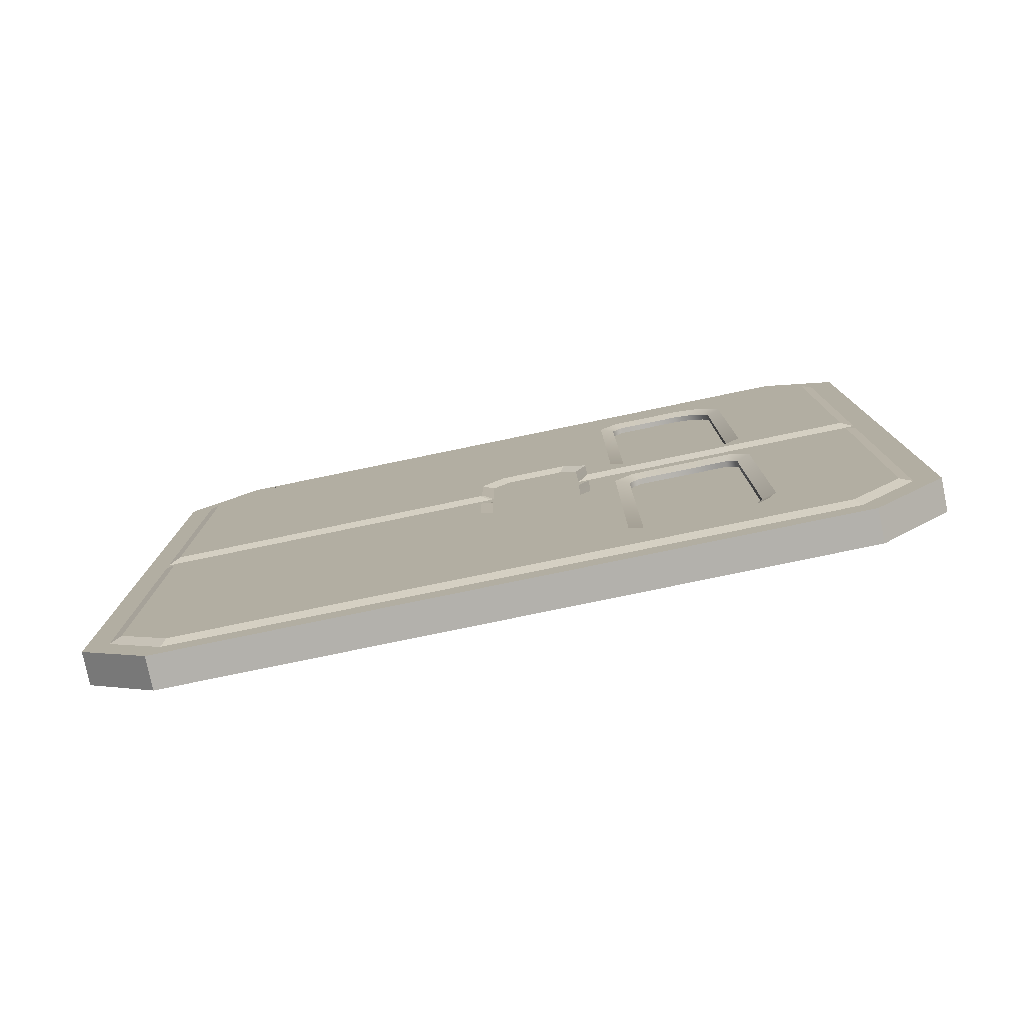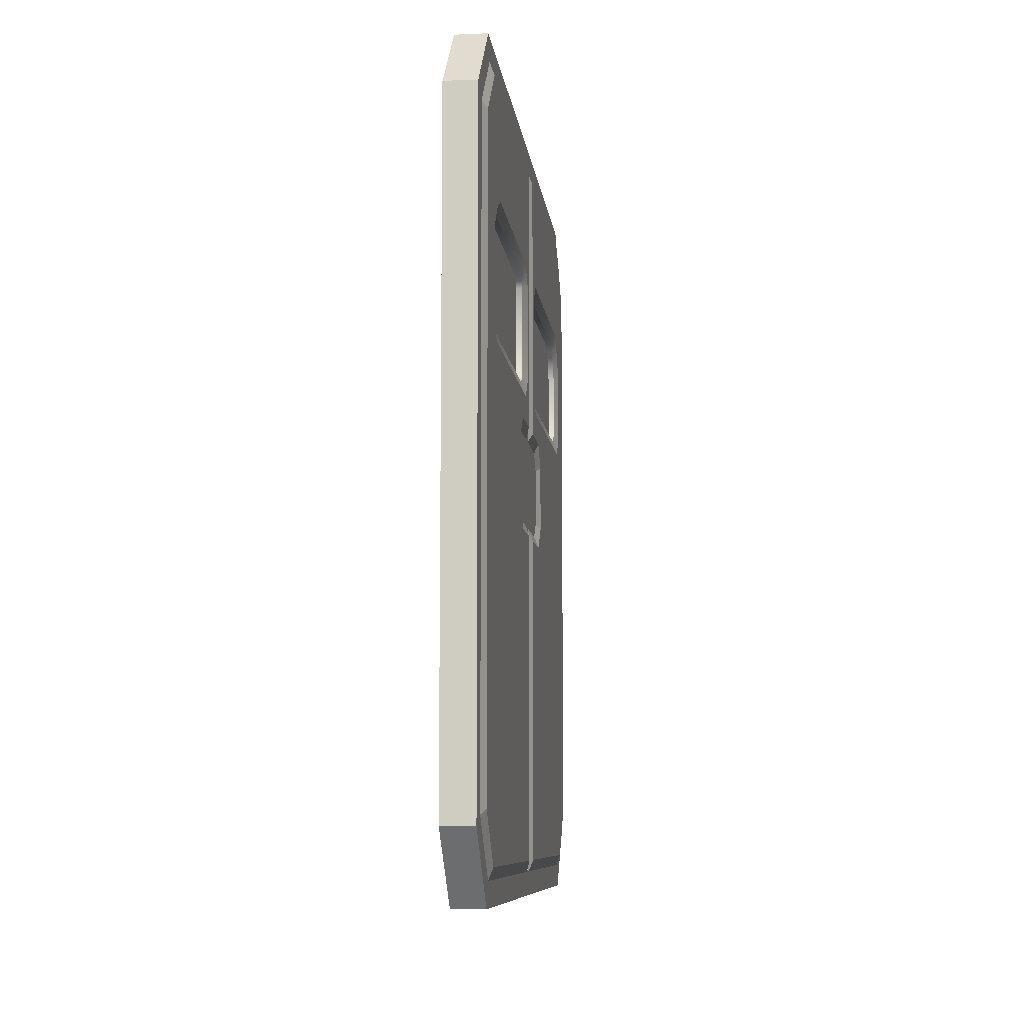
<metadata>
{"format":"obj","ext":"obj","renderer":"f3d","projection":"perspective","resolution":1024,"background":"white","views":[{"elev":-79.0,"azim":101.7,"up":"+Z"},{"elev":-8.4,"azim":-173.5,"up":"+Y"}]}
</metadata>
<code>
g default
v 4.893 0.9653 40.72
v 4.893 222.4 61.67
v 4.893 22.79 61.67
v 4.893 243.8 40.22
v 4.893 0.9652 -61.67
v 4.893 243.8 -61.67
v 4.893 164.7 31.44
v 4.893 196 -44.49
v 4.893 192.6 -47.89
v 4.893 161.3 28.04
v 4.893 164.7 -47.89
v 4.893 161.3 -44.49
v 4.893 196.1 20.53
v 4.893 219.3 54.37
v 4.893 25.73 54.37
v 4.893 8.262 37.61
v 4.893 8.262 -59.31
v 4.893 236.5 -59.31
v 4.893 236.5 37.2
v 4.893 145.6 -59.18
v 4.893 145.2 -39.6
v 4.893 117.2 -39.6
v 4.893 140.1 -34.5
v 4.893 122.3 -34.5
v 6.15 217.9 50.81
v 6.15 27.16 50.81
v 6.15 11.83 36.09
v 6.15 11.83 -55.75
v 6.15 113.6 -38.12
v 6.15 120.8 -30.93
v 6.15 141.6 -30.93
v 6.15 148.8 -38.11
v 6.15 148.8 -55.75
v 6.15 232.9 35.73
v 6.15 232.9 -55.75
v 4.893 184.7 31.44
v 6.15 112.9 -55.75
v 4.893 116.5 -59.31
v 4.893 117.2 -58.58
v 6.15 113.6 -55.02
v 6.15 163 35.66
v 6.15 185.4 35.66
v 6.15 200.2 21.39
v 6.15 200.2 -46.23
v 6.15 194.3 -52.11
v 6.15 163 -52.11
v 6.15 157.1 -46.23
v 6.15 157.1 29.79
v 4.893 194.2 25.19
v 6.15 197.2 27.71
v 4.893 190 29.42
v 6.15 192.1 32.86
v 3e-06 164.7 31.44
v 4e-06 164.7 -47.89
v 3e-06 161.3 -44.49
v -9e-06 0.9653 40.72
v 8e-06 243.8 40.22
v -8e-06 0.9652 -61.67
v 5e-06 194.2 25.19
v 5e-06 190 29.42
v -6.15 200.2 -46.23
v -6.15 232.9 -55.75
v -6.15 232.9 35.73
v -6.15 200.2 21.39
v -6.15 163 -52.11
v -6.15 148.8 -55.75
v -6.15 194.3 -52.11
v -6.15 217.9 50.81
v -6.15 27.16 50.81
v -6.15 163 35.66
v -6.15 185.4 35.66
v -4.893 219.3 54.37
v -4.893 222.4 61.67
v -4.893 22.79 61.67
v -4.893 25.73 54.37
v -4.893 0.9653 40.72
v -4.893 8.262 37.61
v -4.893 0.9652 -61.67
v -4.893 8.262 -59.31
v -4.893 236.5 -59.31
v -4.893 243.8 -61.67
v -4.893 243.8 40.22
v -4.893 236.5 37.2
v -6.15 120.8 -30.93
v -6.15 141.6 -30.93
v -6.15 157.1 29.79
v -6.15 11.83 36.09
v -6.15 11.83 -55.75
v -4.893 116.5 -59.31
v -6.15 112.9 -55.75
v -6.15 113.6 -55.02
v -4.893 117.2 -58.58
v -4.893 117.2 -39.6
v -6.15 113.6 -38.12
v -4.893 122.3 -34.5
v -4.893 140.1 -34.5
v -4.893 145.2 -39.6
v -6.15 148.8 -38.11
v -4.893 145.6 -59.18
v -4.893 164.7 31.44
v -4.893 184.7 31.44
v -4.893 190 29.42
v -6.15 192.1 32.86
v -4.893 196.1 20.53
v -4.893 196 -44.49
v -4.893 192.6 -47.89
v -4.893 164.7 -47.89
v -4.893 161.3 -44.49
v -6.15 157.1 -46.23
v -4.893 161.3 28.04
v 1e-05 243.8 -61.67
v 6e-06 222.4 61.67
v -8e-06 22.79 61.67
v -6.15 197.2 27.71
v -4.893 194.2 25.19
v 4e-06 184.7 31.44
v 5e-06 196.1 20.53
v 6e-06 196 -44.49
v 2e-06 161.3 28.04
v 6e-06 192.6 -47.89
g Door_6_L
f 35 34 43
f 43 44 35
f 46 33 35
f 35 45 46
f 25 26 41
f 41 42 25
f 14 2 3
f 3 15 14
f 15 3 1
f 1 16 15
f 1 5 17
f 17 16 1
f 6 4 19
f 19 18 6
f 19 4 2
f 2 14 19
f 30 31 48
f 26 15 16
f 16 27 26
f 16 17 28
f 28 27 16
f 28 17 38
f 38 37 28
f 40 39 22
f 22 29 40
f 30 29 22
f 22 24 30
f 24 23 31
f 31 30 24
f 23 21 32
f 32 31 23
f 20 18 35
f 35 33 20
f 18 19 34
f 34 35 18
f 34 19 14
f 14 25 34
f 14 15 26
f 26 25 14
f 31 32 48
f 33 32 21
f 21 20 33
f 26 27 29
f 29 30 48
f 26 29 48
f 37 38 39
f 39 40 37
f 27 28 37
f 37 40 29
f 27 37 29
f 36 42 41
f 41 7 36
f 36 51 52
f 52 42 36
f 8 44 43
f 43 13 8
f 8 9 45
f 45 44 8
f 11 46 45
f 45 9 11
f 12 47 46
f 46 11 12
f 10 48 47
f 47 12 10
f 7 41 48
f 48 10 7
f 5 58 111 6
f 4 57 112 2
f 6 111 57 4
f 2 112 113 3
f 1 56 58 5
f 3 113 56 1
f 20 21 23
f 23 24 22
f 20 23 22
f 39 20 22
f 34 25 43
f 25 50 43
f 35 44 45
f 46 47 33
f 26 48 41
f 32 33 47
f 47 48 32
f 39 38 20
f 38 17 5
f 38 5 6
f 6 18 20
f 38 6 20
f 13 43 50
f 50 49 13
f 51 60 59
f 59 49 51
f 49 50 52
f 52 51 49
f 36 116 60
f 60 51 36
f 25 52 50
f 25 42 52
f 13 49 59
f 59 117 13
f 8 13 117
f 117 118 8
f 7 10 119
f 119 53 7
f 36 7 53
f 53 116 36
f 11 9 120
f 120 54 11
f 9 8 118
f 118 120 9
f 12 11 54
f 54 55 12
f 10 12 55
f 55 119 10
f 62 61 64
f 64 63 62
f 65 67 62
f 62 66 65
f 68 71 70
f 70 69 68
f 72 75 74
f 74 73 72
f 75 77 76
f 76 74 75
f 76 77 79
f 79 78 76
f 81 80 83
f 83 82 81
f 83 72 73
f 73 82 83
f 84 86 85
f 69 87 77
f 77 75 69
f 77 87 88
f 88 79 77
f 88 90 89
f 89 79 88
f 91 94 93
f 93 92 91
f 84 95 93
f 93 94 84
f 95 84 85
f 85 96 95
f 96 85 98
f 98 97 96
f 99 66 62
f 62 80 99
f 80 62 63
f 63 83 80
f 63 68 72
f 72 83 63
f 72 68 69
f 69 75 72
f 85 86 98
f 66 99 97
f 97 98 66
f 86 84 94
f 69 86 94
f 69 94 87
f 90 91 92
f 92 89 90
f 94 91 90
f 87 94 90
f 87 90 88
f 101 100 70
f 70 71 101
f 101 71 103
f 103 102 101
f 105 104 64
f 64 61 105
f 105 61 67
f 67 106 105
f 107 106 67
f 67 65 107
f 108 107 65
f 65 109 108
f 110 108 109
f 109 86 110
f 100 110 86
f 86 70 100
f 78 81 111 58
f 82 73 112 57
f 81 82 57 111
f 73 74 113 112
f 76 78 58 56
f 74 76 56 113
f 93 95 96
f 96 97 99
f 93 96 99
f 92 93 99
f 63 64 68
f 68 64 114
f 62 67 61
f 65 66 109
f 69 70 86
f 98 86 109
f 109 66 98
f 92 99 89
f 99 80 81
f 89 99 81
f 89 81 78
f 89 78 79
f 104 115 114
f 114 64 104
f 102 115 59
f 59 60 102
f 115 102 103
f 103 114 115
f 101 102 60
f 60 116 101
f 68 114 103
f 68 103 71
f 104 117 59
f 59 115 104
f 105 118 117
f 117 104 105
f 100 53 119
f 119 110 100
f 101 116 53
f 53 100 101
f 107 54 120
f 120 106 107
f 106 120 118
f 118 105 106
f 108 55 54
f 54 107 108
f 110 119 55
f 55 108 110
g default
v -3.025 153 39.7
v -3.025 153 -56.55
v -3.025 205.9 39.7
v -3.025 205.9 -56.55
v 3.089 153 39.7
v 3.089 153 -56.55
v 3.089 205.9 39.7
v 3.089 205.9 -56.55
g Door_6_L Door_6_Glass
f 121 123 124
f 124 122 121
f 125 126 128
f 128 127 125
g default
v 4.894 0.9653 -164.1
v 4.894 222.4 -185
v 4.894 22.79 -185
v 4.894 243.8 -163.6
v 4.894 0.9652 -61.67
v 4.894 243.8 -61.67
v 4.894 164.7 -154.8
v 4.894 196 -78.85
v 4.894 192.6 -75.45
v 4.894 161.3 -151.4
v 4.894 164.7 -75.45
v 4.894 161.3 -78.85
v 4.894 196.1 -143.9
v 4.894 219.3 -177.7
v 4.894 25.73 -177.7
v 4.894 8.262 -160.9
v 4.894 8.262 -64.02
v 4.894 236.5 -64.02
v 4.894 236.5 -160.5
v 4.894 145.6 -64.16
v 4.894 145.2 -83.74
v 4.894 117.2 -83.74
v 4.894 140.1 -88.84
v 4.894 122.3 -88.84
v 6.151 217.9 -174.1
v 6.151 27.16 -174.1
v 6.151 11.83 -159.4
v 6.151 11.83 -67.59
v 6.151 113.6 -85.22
v 6.151 120.8 -92.41
v 6.151 141.6 -92.41
v 6.151 148.8 -85.22
v 6.151 148.8 -67.59
v 6.151 232.9 -159.1
v 6.151 232.9 -67.59
v 4.894 184.7 -154.8
v 6.151 112.9 -67.59
v 4.894 116.5 -64.02
v 4.894 117.2 -64.76
v 6.151 113.6 -68.32
v 6.151 163 -159
v 6.151 185.4 -159
v 6.151 200.2 -144.7
v 6.151 200.2 -77.1
v 6.151 194.3 -71.23
v 6.151 163 -71.23
v 6.151 157.1 -77.1
v 6.151 157.1 -153.1
v 4.894 194.2 -148.5
v 6.151 197.2 -151
v 4.894 190 -152.8
v 6.151 192.1 -156.2
v 0.00098 164.7 -154.8
v 0.000989 164.7 -75.45
v 0.000988 161.3 -78.85
v 0.000972 0.9653 -164.1
v 0.000983 243.8 -163.6
v 0.000983 0.9652 -61.67
v 0.000982 194.2 -148.5
v 0.000982 190 -152.8
v -6.149 200.2 -77.1
v -6.149 232.9 -67.59
v -6.149 232.9 -159.1
v -6.149 200.2 -144.7
v -6.149 163 -71.23
v -6.149 148.8 -67.59
v -6.149 194.3 -71.23
v -6.149 217.9 -174.1
v -6.149 27.16 -174.1
v -6.149 163 -159
v -6.149 185.4 -159
v -4.892 219.3 -177.7
v -4.892 222.4 -185
v -4.892 22.79 -185
v -4.892 25.73 -177.7
v -4.892 0.9653 -164.1
v -4.892 8.262 -160.9
v -4.892 0.9652 -61.67
v -4.892 8.262 -64.02
v -4.892 236.5 -64.02
v -4.892 243.8 -61.67
v -4.892 243.8 -163.6
v -4.892 236.5 -160.5
v -6.149 120.8 -92.41
v -6.149 141.6 -92.41
v -6.149 157.1 -153.1
v -6.149 11.83 -159.4
v -6.149 11.83 -67.59
v -4.892 116.5 -64.02
v -6.149 112.9 -67.59
v -6.149 113.6 -68.32
v -4.892 117.2 -64.76
v -4.892 117.2 -83.74
v -6.149 113.6 -85.22
v -4.892 122.3 -88.84
v -4.892 140.1 -88.84
v -4.892 145.2 -83.74
v -6.149 148.8 -85.22
v -4.892 145.6 -64.16
v -4.892 164.7 -154.8
v -4.892 184.7 -154.8
v -4.892 190 -152.8
v -6.149 192.1 -156.2
v -4.892 196.1 -143.9
v -4.892 196 -78.85
v -4.892 192.6 -75.45
v -4.892 164.7 -75.45
v -4.892 161.3 -78.85
v -6.149 157.1 -77.1
v -4.892 161.3 -151.4
v 0.000994 243.8 -61.67
v 0.00098 222.4 -185
v 0.000971 22.79 -185
v -6.149 197.2 -151
v -4.892 194.2 -148.5
v 0.000981 184.7 -154.8
v 0.000983 196.1 -143.9
v 0.00099 196 -78.85
v 0.000981 161.3 -151.4
v 0.00099 192.6 -75.45
g Door_6_L Door_6_R
f 163 172 171
f 171 162 163
f 174 173 163
f 163 161 174
f 153 170 169
f 169 154 153
f 142 143 131
f 131 130 142
f 143 144 129
f 129 131 143
f 129 144 145
f 145 133 129
f 134 146 147
f 147 132 134
f 147 142 130
f 130 132 147
f 158 176 159
f 154 155 144
f 144 143 154
f 144 155 156
f 156 145 144
f 156 165 166
f 166 145 156
f 168 157 150
f 150 167 168
f 158 152 150
f 150 157 158
f 152 158 159
f 159 151 152
f 151 159 160
f 160 149 151
f 148 161 163
f 163 146 148
f 146 163 162
f 162 147 146
f 162 153 142
f 142 147 162
f 142 153 154
f 154 143 142
f 159 176 160
f 161 148 149
f 149 160 161
f 176 158 157
f 154 176 157
f 154 157 155
f 165 168 167
f 167 166 165
f 157 168 165
f 155 157 165
f 155 165 156
f 164 135 169
f 169 170 164
f 164 170 180
f 180 179 164
f 136 141 171
f 171 172 136
f 136 172 173
f 173 137 136
f 139 137 173
f 173 174 139
f 140 139 174
f 174 175 140
f 138 140 175
f 175 176 138
f 135 138 176
f 176 169 135
f 133 134 239 186
f 132 130 240 185
f 134 132 185 239
f 130 131 241 240
f 129 133 186 184
f 131 129 184 241
f 150 152 151
f 151 149 148
f 150 151 148
f 167 150 148
f 162 171 153
f 153 171 178
f 163 173 172
f 174 161 175
f 154 169 176
f 160 176 175
f 175 161 160
f 167 148 166
f 148 146 134
f 166 148 134
f 166 134 133
f 166 133 145
f 141 177 178
f 178 171 141
f 179 177 187
f 187 188 179
f 177 179 180
f 180 178 177
f 164 179 188
f 188 244 164
f 153 178 180
f 153 180 170
f 141 245 187
f 187 177 141
f 136 246 245
f 245 141 136
f 135 181 247
f 247 138 135
f 164 244 181
f 181 135 164
f 139 182 248
f 248 137 139
f 137 248 246
f 246 136 137
f 140 183 182
f 182 139 140
f 138 247 183
f 183 140 138
f 190 191 192
f 192 189 190
f 193 194 190
f 190 195 193
f 196 197 198
f 198 199 196
f 200 201 202
f 202 203 200
f 203 202 204
f 204 205 203
f 204 206 207
f 207 205 204
f 209 210 211
f 211 208 209
f 211 210 201
f 201 200 211
f 212 213 214
f 197 203 205
f 205 215 197
f 205 207 216
f 216 215 205
f 216 207 217
f 217 218 216
f 219 220 221
f 221 222 219
f 212 222 221
f 221 223 212
f 223 224 213
f 213 212 223
f 224 225 226
f 226 213 224
f 227 208 190
f 190 194 227
f 208 211 191
f 191 190 208
f 191 211 200
f 200 196 191
f 200 203 197
f 197 196 200
f 213 226 214
f 194 226 225
f 225 227 194
f 197 215 222
f 222 212 214
f 197 222 214
f 218 217 220
f 220 219 218
f 215 216 218
f 218 219 222
f 215 218 222
f 229 199 198
f 198 228 229
f 229 230 231
f 231 199 229
f 233 189 192
f 192 232 233
f 233 234 195
f 195 189 233
f 235 193 195
f 195 234 235
f 236 237 193
f 193 235 236
f 238 214 237
f 237 236 238
f 228 198 214
f 214 238 228
f 206 186 239 209
f 210 185 240 201
f 209 239 185 210
f 201 240 241 202
f 204 184 186 206
f 202 241 184 204
f 227 225 224
f 224 223 221
f 227 224 221
f 220 227 221
f 191 196 192
f 196 242 192
f 190 189 195
f 193 237 194
f 197 214 198
f 226 194 237
f 237 214 226
f 220 217 227
f 217 207 206
f 217 206 209
f 209 208 227
f 217 209 227
f 232 192 242
f 242 243 232
f 230 188 187
f 187 243 230
f 243 242 231
f 231 230 243
f 229 244 188
f 188 230 229
f 196 231 242
f 196 199 231
f 232 243 187
f 187 245 232
f 233 232 245
f 245 246 233
f 228 238 247
f 247 181 228
f 229 228 181
f 181 244 229
f 235 234 248
f 248 182 235
f 234 233 246
f 246 248 234
f 236 235 182
f 182 183 236
f 238 236 183
f 183 247 238
g default
v -2.994 153 -67.03
v -2.994 153 -163.3
v -2.994 205.9 -67.03
v -2.994 205.9 -163.3
v 3.119 153 -67.03
v 3.119 153 -163.3
v 3.119 205.9 -67.03
v 3.119 205.9 -163.3
g Door_6_L Door_6_R Door_6_Glass001
f 249 251 252
f 252 250 249
f 253 254 256
f 256 255 253
g default
v -3.025 153 39.7
v -3.025 153 -56.55
v -3.025 205.9 39.7
v -3.025 205.9 -56.55
v 3.089 153 39.7
v 3.089 153 -56.55
v 3.089 205.9 39.7
v 3.089 205.9 -56.55
g Door_6_L Door_6_Glass
f 257 259 260
f 260 258 257
f 261 262 264
f 264 263 261
g default
v 4.894 0.9653 -164.1
v 4.894 222.4 -185
v 4.894 22.79 -185
v 4.894 243.8 -163.6
v 4.894 0.9652 -61.67
v 4.894 243.8 -61.67
v 4.894 164.7 -154.8
v 4.894 196 -78.85
v 4.894 192.6 -75.45
v 4.894 161.3 -151.4
v 4.894 164.7 -75.45
v 4.894 161.3 -78.85
v 4.894 196.1 -143.9
v 4.894 219.3 -177.7
v 4.894 25.73 -177.7
v 4.894 8.262 -160.9
v 4.894 8.262 -64.02
v 4.894 236.5 -64.02
v 4.894 236.5 -160.5
v 4.894 145.6 -64.16
v 4.894 145.2 -83.74
v 4.894 117.2 -83.74
v 4.894 140.1 -88.84
v 4.894 122.3 -88.84
v 6.151 217.9 -174.1
v 6.151 27.16 -174.1
v 6.151 11.83 -159.4
v 6.151 11.83 -67.59
v 6.151 113.6 -85.22
v 6.151 120.8 -92.41
v 6.151 141.6 -92.41
v 6.151 148.8 -85.22
v 6.151 148.8 -67.59
v 6.151 232.9 -159.1
v 6.151 232.9 -67.59
v 4.894 184.7 -154.8
v 6.151 112.9 -67.59
v 4.894 116.5 -64.02
v 4.894 117.2 -64.76
v 6.151 113.6 -68.32
v 6.151 163 -159
v 6.151 185.4 -159
v 6.151 200.2 -144.7
v 6.151 200.2 -77.1
v 6.151 194.3 -71.23
v 6.151 163 -71.23
v 6.151 157.1 -77.1
v 6.151 157.1 -153.1
v 4.894 194.2 -148.5
v 6.151 197.2 -151
v 4.894 190 -152.8
v 6.151 192.1 -156.2
v 0.00098 164.7 -154.8
v 0.000989 164.7 -75.45
v 0.000988 161.3 -78.85
v 0.000972 0.9653 -164.1
v 0.000983 243.8 -163.6
v 0.000983 0.9652 -61.67
v 0.000982 194.2 -148.5
v 0.000982 190 -152.8
v -6.149 200.2 -77.1
v -6.149 232.9 -67.59
v -6.149 232.9 -159.1
v -6.149 200.2 -144.7
v -6.149 163 -71.23
v -6.149 148.8 -67.59
v -6.149 194.3 -71.23
v -6.149 217.9 -174.1
v -6.149 27.16 -174.1
v -6.149 163 -159
v -6.149 185.4 -159
v -4.892 219.3 -177.7
v -4.892 222.4 -185
v -4.892 22.79 -185
v -4.892 25.73 -177.7
v -4.892 0.9653 -164.1
v -4.892 8.262 -160.9
v -4.892 0.9652 -61.67
v -4.892 8.262 -64.02
v -4.892 236.5 -64.02
v -4.892 243.8 -61.67
v -4.892 243.8 -163.6
v -4.892 236.5 -160.5
v -6.149 120.8 -92.41
v -6.149 141.6 -92.41
v -6.149 157.1 -153.1
v -6.149 11.83 -159.4
v -6.149 11.83 -67.59
v -4.892 116.5 -64.02
v -6.149 112.9 -67.59
v -6.149 113.6 -68.32
v -4.892 117.2 -64.76
v -4.892 117.2 -83.74
v -6.149 113.6 -85.22
v -4.892 122.3 -88.84
v -4.892 140.1 -88.84
v -4.892 145.2 -83.74
v -6.149 148.8 -85.22
v -4.892 145.6 -64.16
v -4.892 164.7 -154.8
v -4.892 184.7 -154.8
v -4.892 190 -152.8
v -6.149 192.1 -156.2
v -4.892 196.1 -143.9
v -4.892 196 -78.85
v -4.892 192.6 -75.45
v -4.892 164.7 -75.45
v -4.892 161.3 -78.85
v -6.149 157.1 -77.1
v -4.892 161.3 -151.4
v 0.000994 243.8 -61.67
v 0.00098 222.4 -185
v 0.000971 22.79 -185
v -6.149 197.2 -151
v -4.892 194.2 -148.5
v 0.000981 184.7 -154.8
v 0.000983 196.1 -143.9
v 0.00099 196 -78.85
v 0.000981 161.3 -151.4
v 0.00099 192.6 -75.45
g Door_6_L Door_6_R
f 299 308 307
f 307 298 299
f 310 309 299
f 299 297 310
f 289 306 305
f 305 290 289
f 278 279 267
f 267 266 278
f 279 280 265
f 265 267 279
f 265 280 281
f 281 269 265
f 270 282 283
f 283 268 270
f 283 278 266
f 266 268 283
f 294 312 295
f 290 291 280
f 280 279 290
f 280 291 292
f 292 281 280
f 292 301 302
f 302 281 292
f 304 293 286
f 286 303 304
f 294 288 286
f 286 293 294
f 288 294 295
f 295 287 288
f 287 295 296
f 296 285 287
f 284 297 299
f 299 282 284
f 282 299 298
f 298 283 282
f 298 289 278
f 278 283 298
f 278 289 290
f 290 279 278
f 295 312 296
f 297 284 285
f 285 296 297
f 312 294 293
f 290 312 293
f 290 293 291
f 301 304 303
f 303 302 301
f 293 304 301
f 291 293 301
f 291 301 292
f 300 271 305
f 305 306 300
f 300 306 316
f 316 315 300
f 272 277 307
f 307 308 272
f 272 308 309
f 309 273 272
f 275 273 309
f 309 310 275
f 276 275 310
f 310 311 276
f 274 276 311
f 311 312 274
f 271 274 312
f 312 305 271
f 269 270 375 322
f 268 266 376 321
f 270 268 321 375
f 266 267 377 376
f 265 269 322 320
f 267 265 320 377
f 286 288 287
f 287 285 284
f 286 287 284
f 303 286 284
f 298 307 289
f 289 307 314
f 299 309 308
f 310 297 311
f 290 305 312
f 296 312 311
f 311 297 296
f 303 284 302
f 284 282 270
f 302 284 270
f 302 270 269
f 302 269 281
f 277 313 314
f 314 307 277
f 315 313 323
f 323 324 315
f 313 315 316
f 316 314 313
f 300 315 324
f 324 380 300
f 289 314 316
f 289 316 306
f 277 381 323
f 323 313 277
f 272 382 381
f 381 277 272
f 271 317 383
f 383 274 271
f 300 380 317
f 317 271 300
f 275 318 384
f 384 273 275
f 273 384 382
f 382 272 273
f 276 319 318
f 318 275 276
f 274 383 319
f 319 276 274
f 326 327 328
f 328 325 326
f 329 330 326
f 326 331 329
f 332 333 334
f 334 335 332
f 336 337 338
f 338 339 336
f 339 338 340
f 340 341 339
f 340 342 343
f 343 341 340
f 345 346 347
f 347 344 345
f 347 346 337
f 337 336 347
f 348 349 350
f 333 339 341
f 341 351 333
f 341 343 352
f 352 351 341
f 352 343 353
f 353 354 352
f 355 356 357
f 357 358 355
f 348 358 357
f 357 359 348
f 359 360 349
f 349 348 359
f 360 361 362
f 362 349 360
f 363 344 326
f 326 330 363
f 344 347 327
f 327 326 344
f 327 347 336
f 336 332 327
f 336 339 333
f 333 332 336
f 349 362 350
f 330 362 361
f 361 363 330
f 333 351 358
f 358 348 350
f 333 358 350
f 354 353 356
f 356 355 354
f 351 352 354
f 354 355 358
f 351 354 358
f 365 335 334
f 334 364 365
f 365 366 367
f 367 335 365
f 369 325 328
f 328 368 369
f 369 370 331
f 331 325 369
f 371 329 331
f 331 370 371
f 372 373 329
f 329 371 372
f 374 350 373
f 373 372 374
f 364 334 350
f 350 374 364
f 342 322 375 345
f 346 321 376 337
f 345 375 321 346
f 337 376 377 338
f 340 320 322 342
f 338 377 320 340
f 363 361 360
f 360 359 357
f 363 360 357
f 356 363 357
f 327 332 328
f 332 378 328
f 326 325 331
f 329 373 330
f 333 350 334
f 362 330 373
f 373 350 362
f 356 353 363
f 353 343 342
f 353 342 345
f 345 344 363
f 353 345 363
f 368 328 378
f 378 379 368
f 366 324 323
f 323 379 366
f 379 378 367
f 367 366 379
f 365 380 324
f 324 366 365
f 332 367 378
f 332 335 367
f 368 379 323
f 323 381 368
f 369 368 381
f 381 382 369
f 364 374 383
f 383 317 364
f 365 364 317
f 317 380 365
f 371 370 384
f 384 318 371
f 370 369 382
f 382 384 370
f 372 371 318
f 318 319 372
f 374 372 319
f 319 383 374
g default
v -2.994 153 -67.03
v -2.994 153 -163.3
v -2.994 205.9 -67.03
v -2.994 205.9 -163.3
v 3.119 153 -67.03
v 3.119 153 -163.3
v 3.119 205.9 -67.03
v 3.119 205.9 -163.3
g Door_6_L Door_6_R Door_6_Glass001
f 385 387 388
f 388 386 385
f 389 390 392
f 392 391 389
g default
v -2.994 153 -67.03
v -2.994 153 -163.3
v -2.994 205.9 -67.03
v -2.994 205.9 -163.3
v 3.119 153 -67.03
v 3.119 153 -163.3
v 3.119 205.9 -67.03
v 3.119 205.9 -163.3
g Door_6_L Door_6_R Door_6_Glass001
f 393 395 396
f 396 394 393
f 397 398 400
f 400 399 397

</code>
